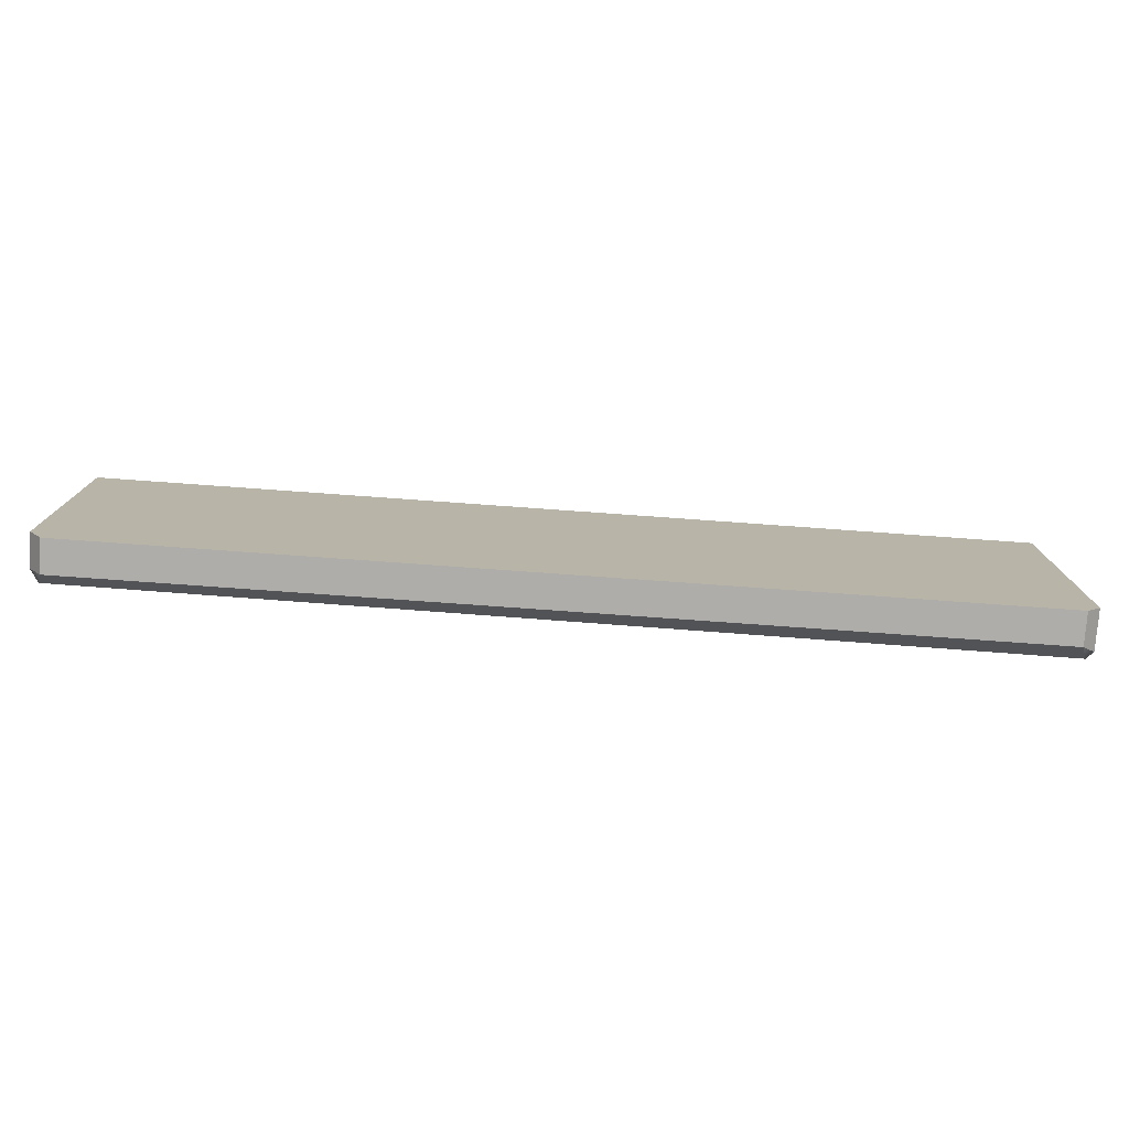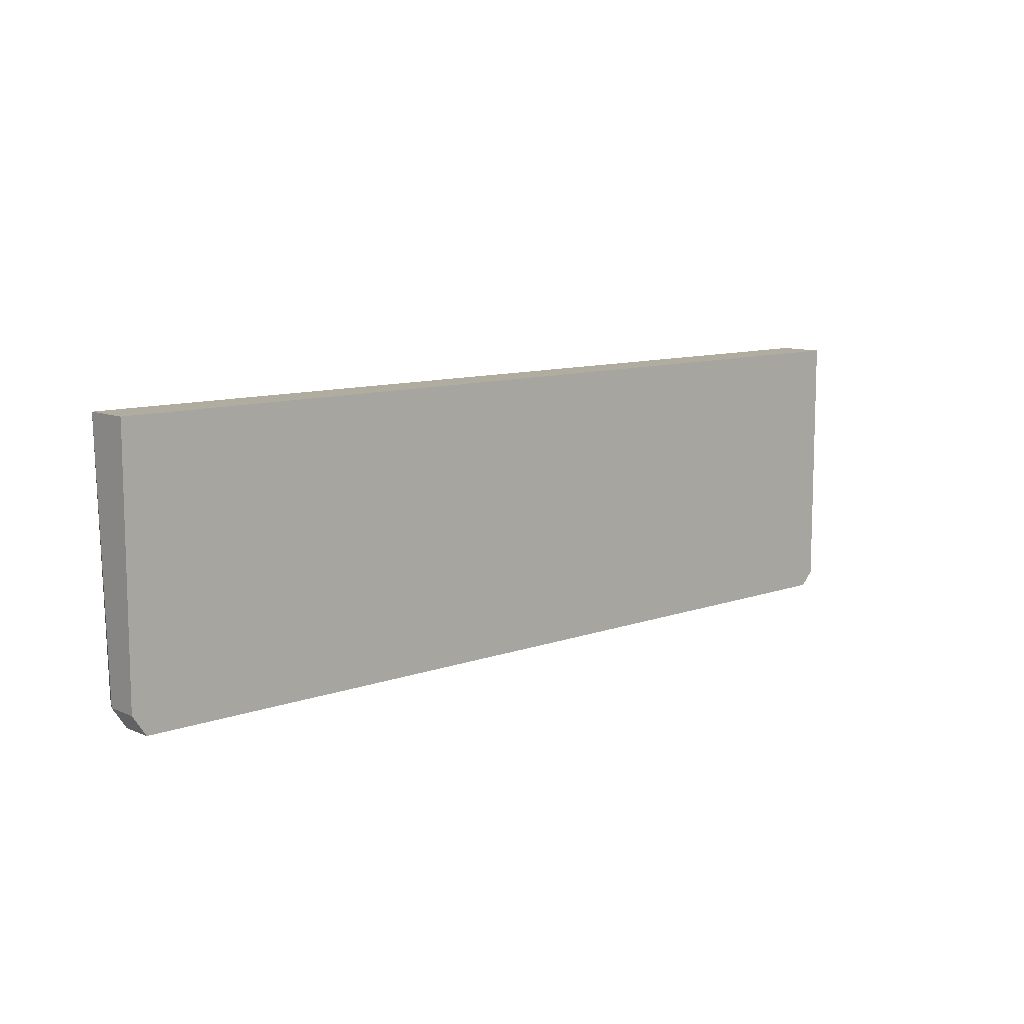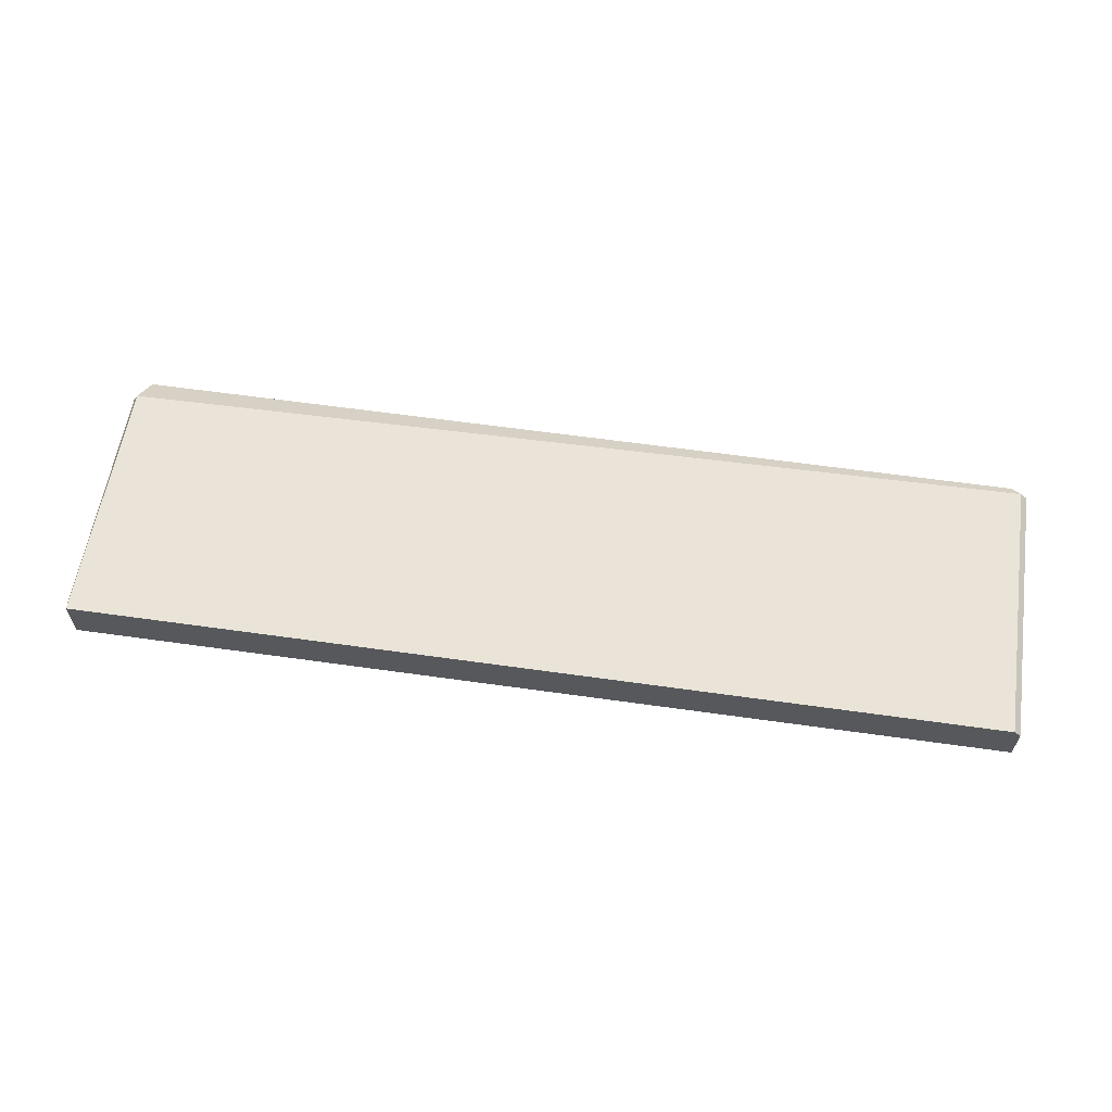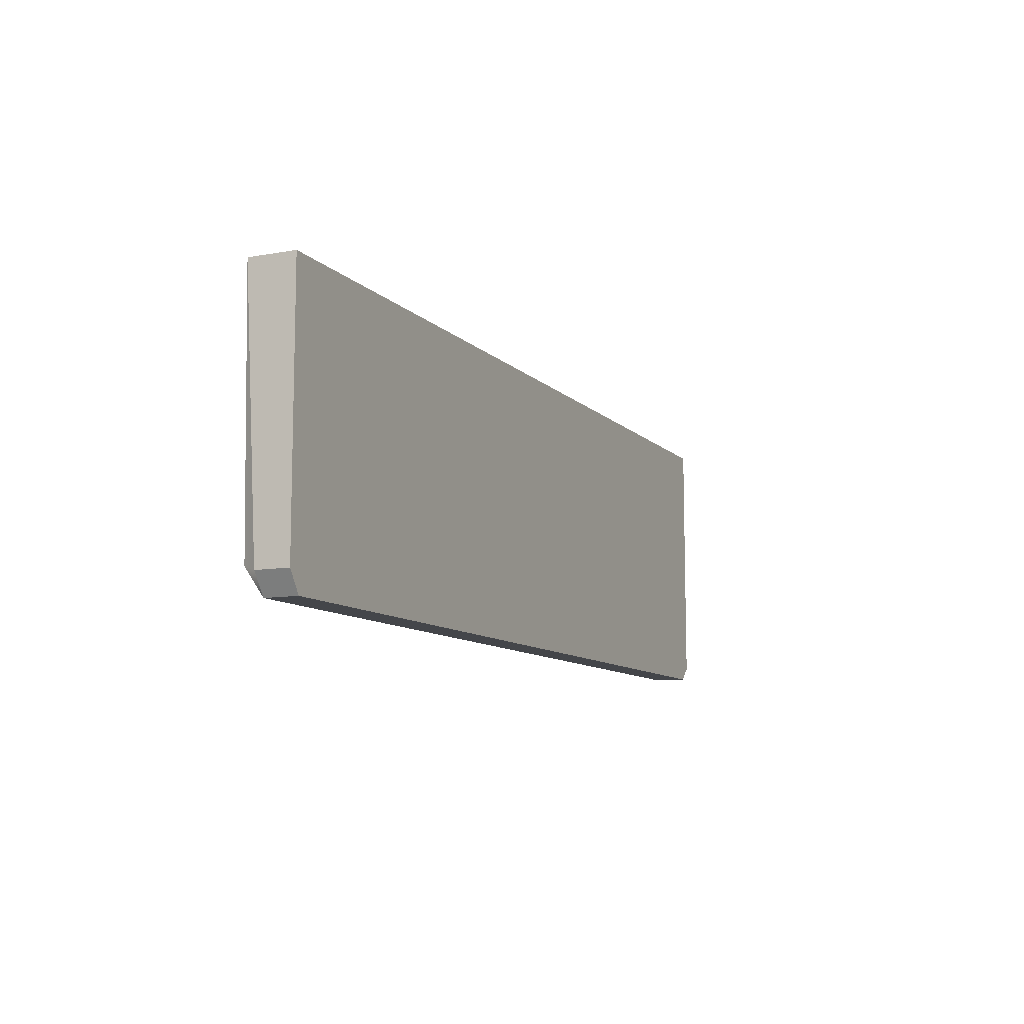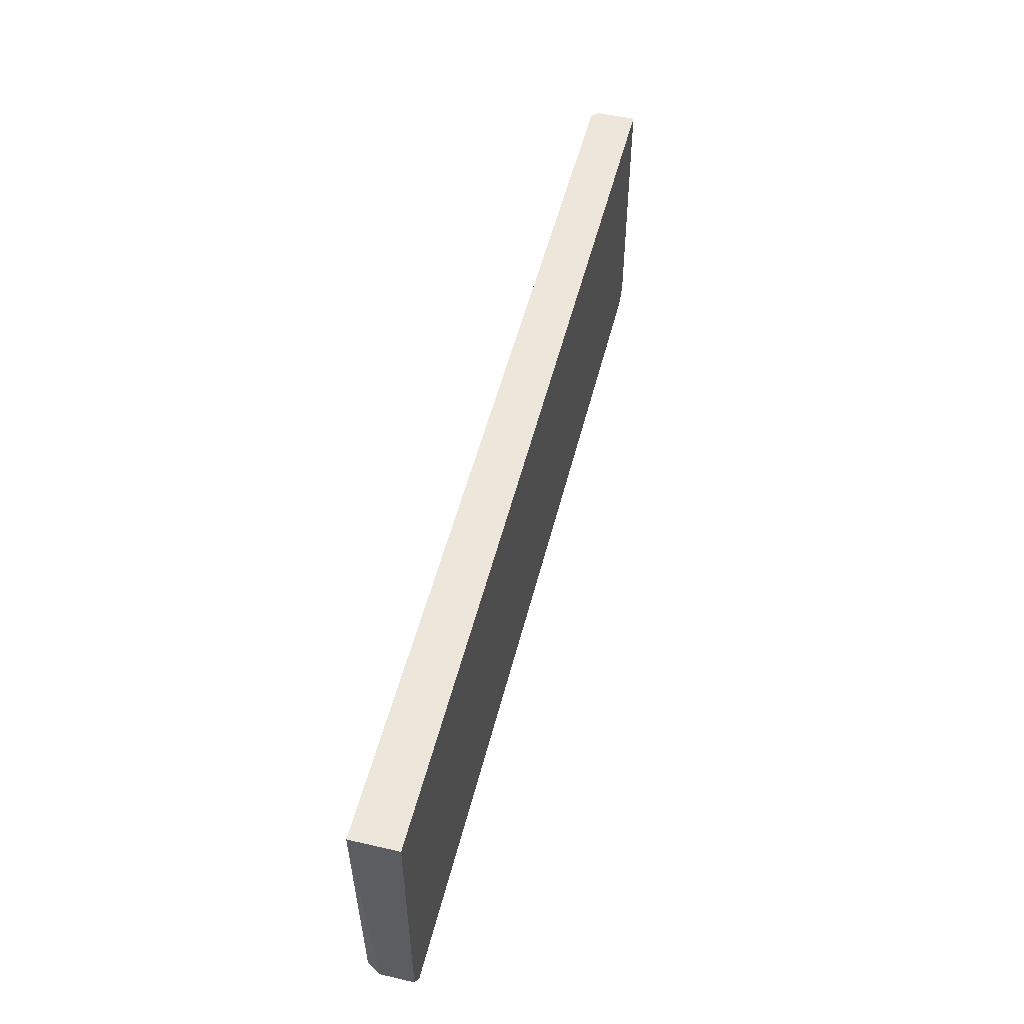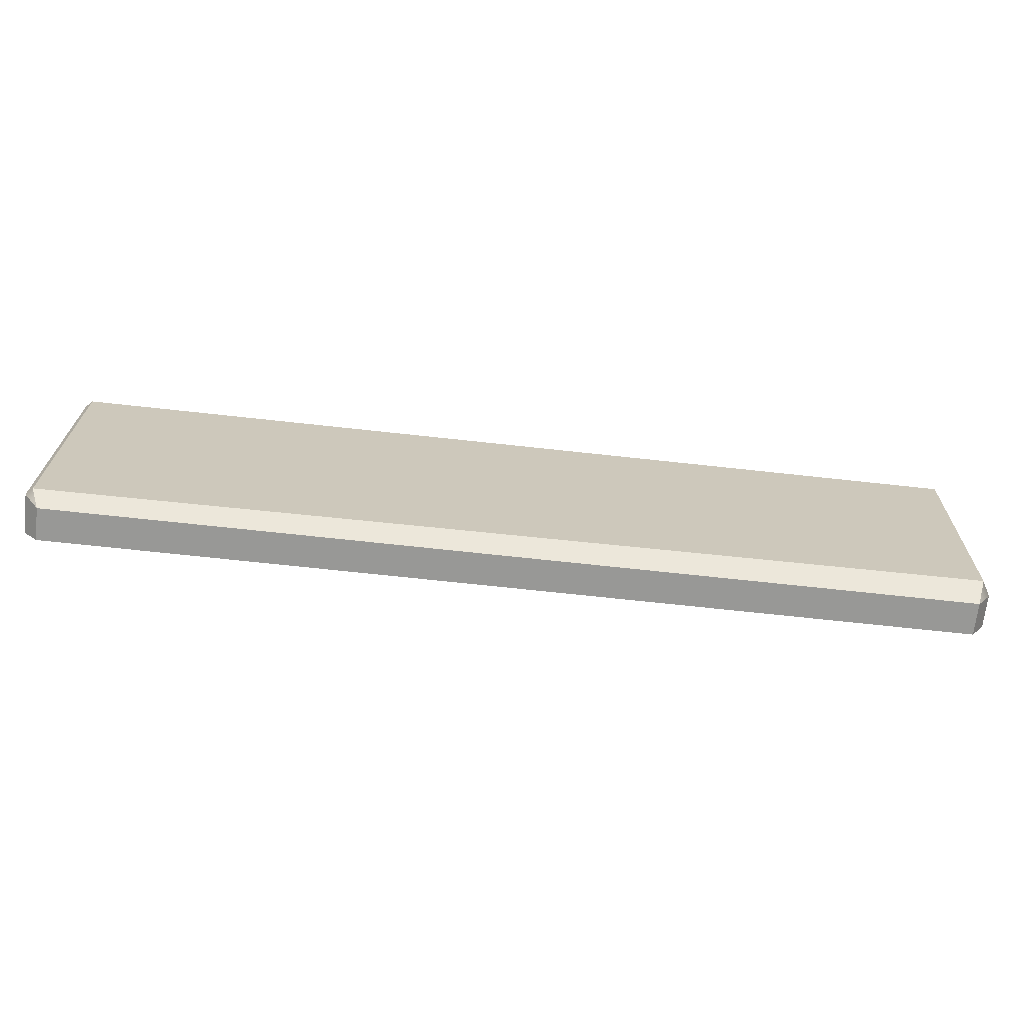
<metadata>
{"format":"obj","ext":"obj","renderer":"f3d","projection":"perspective","resolution":1024,"background":"white","views":[{"elev":-77.1,"azim":-4.1,"up":"+Z"},{"elev":10.0,"azim":-42.8,"up":"+Z"},{"elev":61.1,"azim":8.2,"up":"+Y"},{"elev":-9.8,"azim":-65.3,"up":"+Z"},{"elev":52.2,"azim":-76.0,"up":"+Z"},{"elev":-68.5,"azim":173.7,"up":"+Z"}]}
</metadata>
<code>
g Plank1
v 2.463 0.125 0.7488
v 2.5 0.08833 0.7488
v 2.5 -0.125 0.7488
v -2.5 -0.125 0.7488
v -2.5 0.125 0.7488
v -2.463 0.125 -0.6122
v 2.463 0.125 -0.6739
v 2.463 0.125 0.7488
v -2.5 0.125 0.7488
v 2.5 -0.125 0.7488
v 2.5 0.08833 0.7488
v 2.5 0.08833 -0.6739
v 2.5 -0.125 -0.6739
v -2.5 0.125 0.7488
v -2.5 -0.125 0.7488
v -2.5 -0.125 -0.6379
v -2.5 0.05232 -0.6379
v -2.425 0.05013 -0.7488
v -2.425 -0.125 -0.7488
v 2.425 -0.125 -0.7488
v 2.425 0.05013 -0.7488
v 2.5 -0.125 -0.6739
v 2.425 -0.125 -0.7488
v -2.425 -0.125 -0.7488
v -2.5 -0.125 -0.6379
v 2.5 -0.125 0.7488
v -2.5 -0.125 0.7488
v 2.425 0.05013 -0.7488
v 2.425 -0.125 -0.7488
v 2.5 -0.125 -0.6739
v 2.5 0.08833 -0.6739
v -2.425 0.05013 -0.7488
v 2.425 0.05013 -0.7488
v 2.463 0.125 -0.6739
v -2.463 0.125 -0.6122
v -2.5 0.05232 -0.6379
v -2.5 -0.125 -0.6379
v -2.425 -0.125 -0.7488
v -2.425 0.05013 -0.7488
v 2.463 0.125 0.7488
v 2.5 0.08833 -0.6739
v 2.5 0.08833 0.7488
v 2.463 0.125 -0.6739
v 2.425 0.05013 -0.7488
v -2.5 0.125 0.7488
v -2.5 0.05232 -0.6379
v -2.463 0.125 -0.6122
v -2.425 0.05013 -0.7488
g Plank1_0
f 3 2 1
f 1 4 3
f 1 5 4
f 8 7 6
f 9 8 6
f 12 11 10
f 13 12 10
f 16 15 14
f 17 16 14
f 20 19 18
f 21 20 18
f 24 23 22
f 22 25 24
f 22 26 25
f 26 27 25
f 30 29 28
f 31 30 28
f 34 33 32
f 35 34 32
f 38 37 36
f 39 38 36
f 42 41 40
f 41 43 40
f 41 44 43
f 47 46 45
f 48 46 47

</code>
